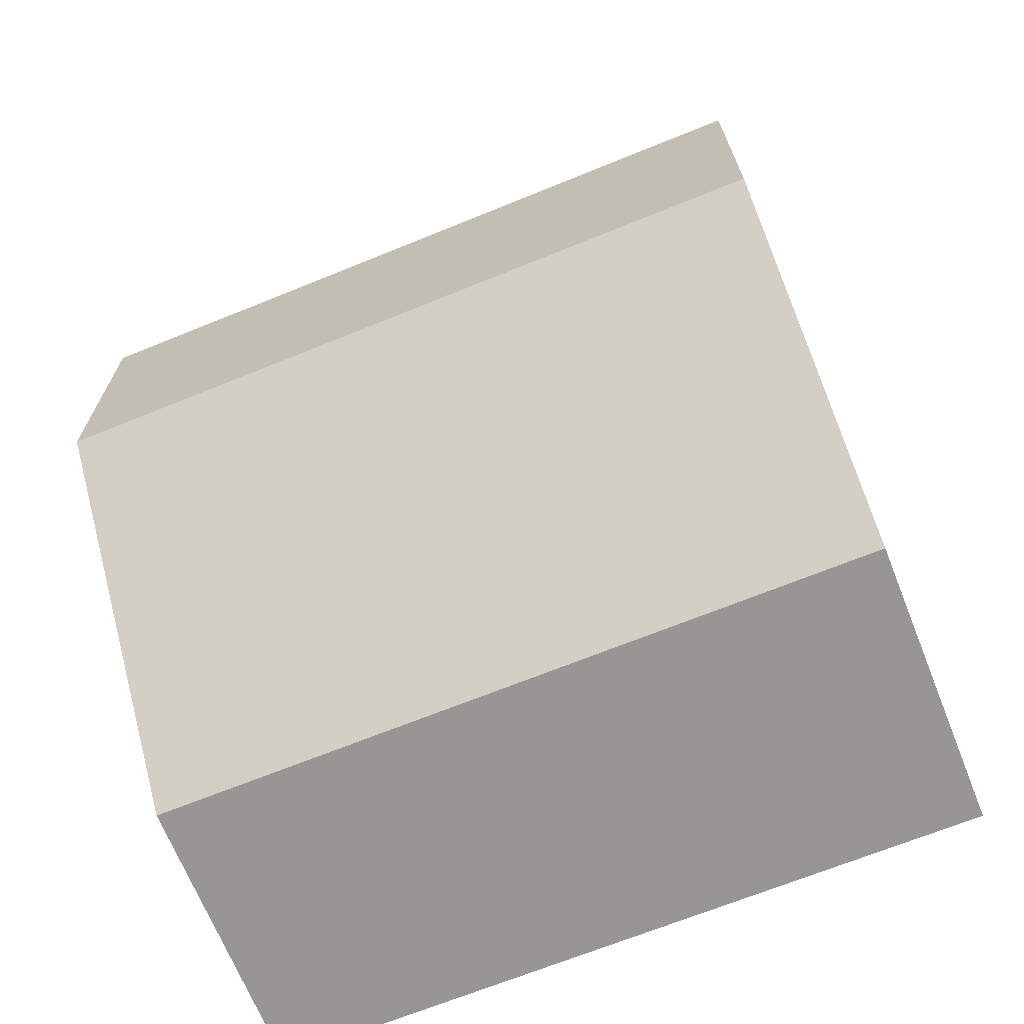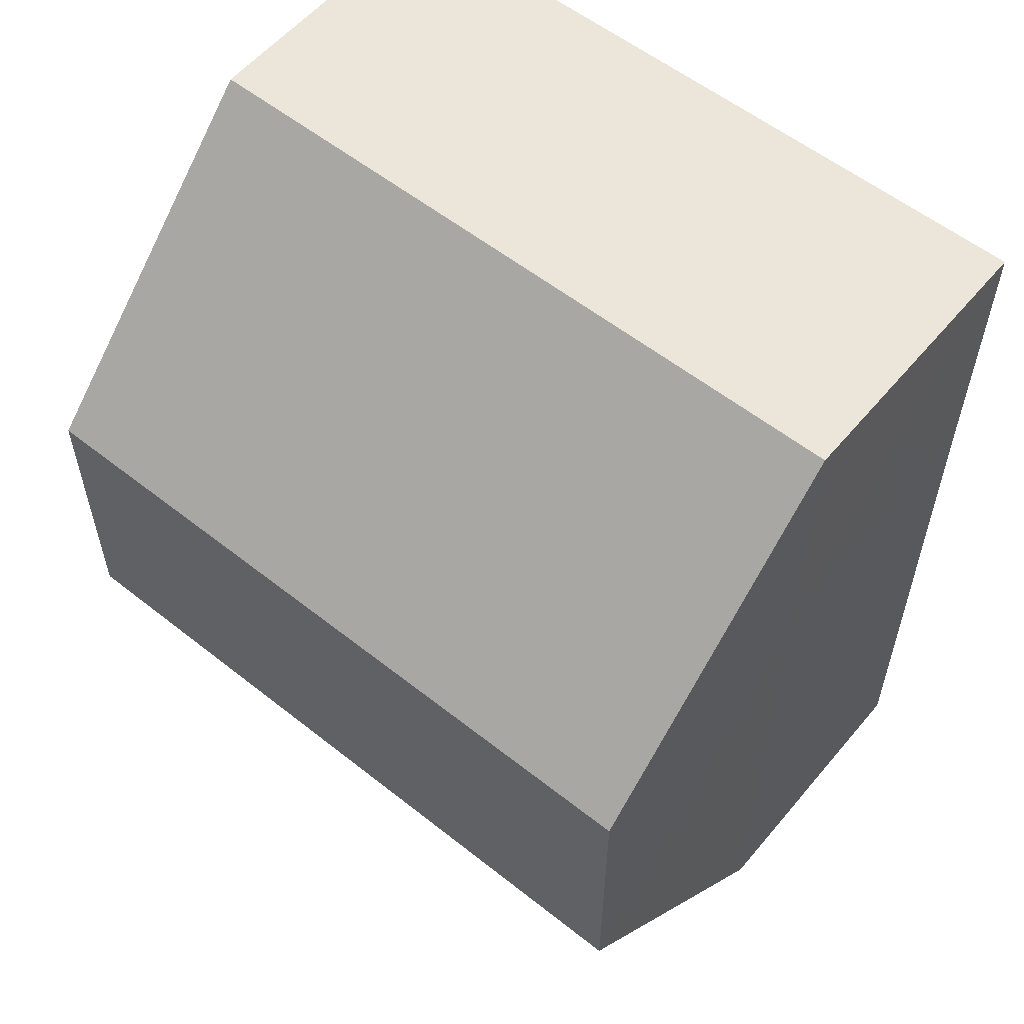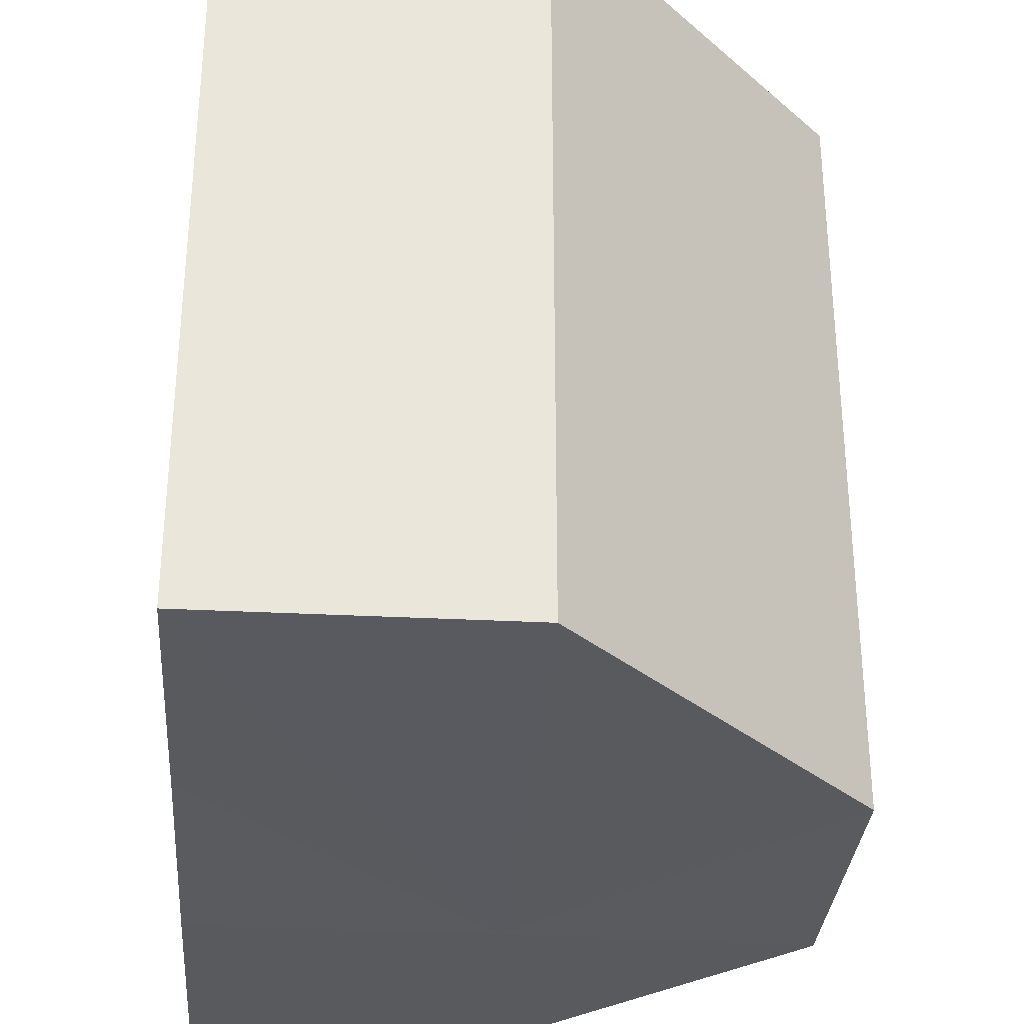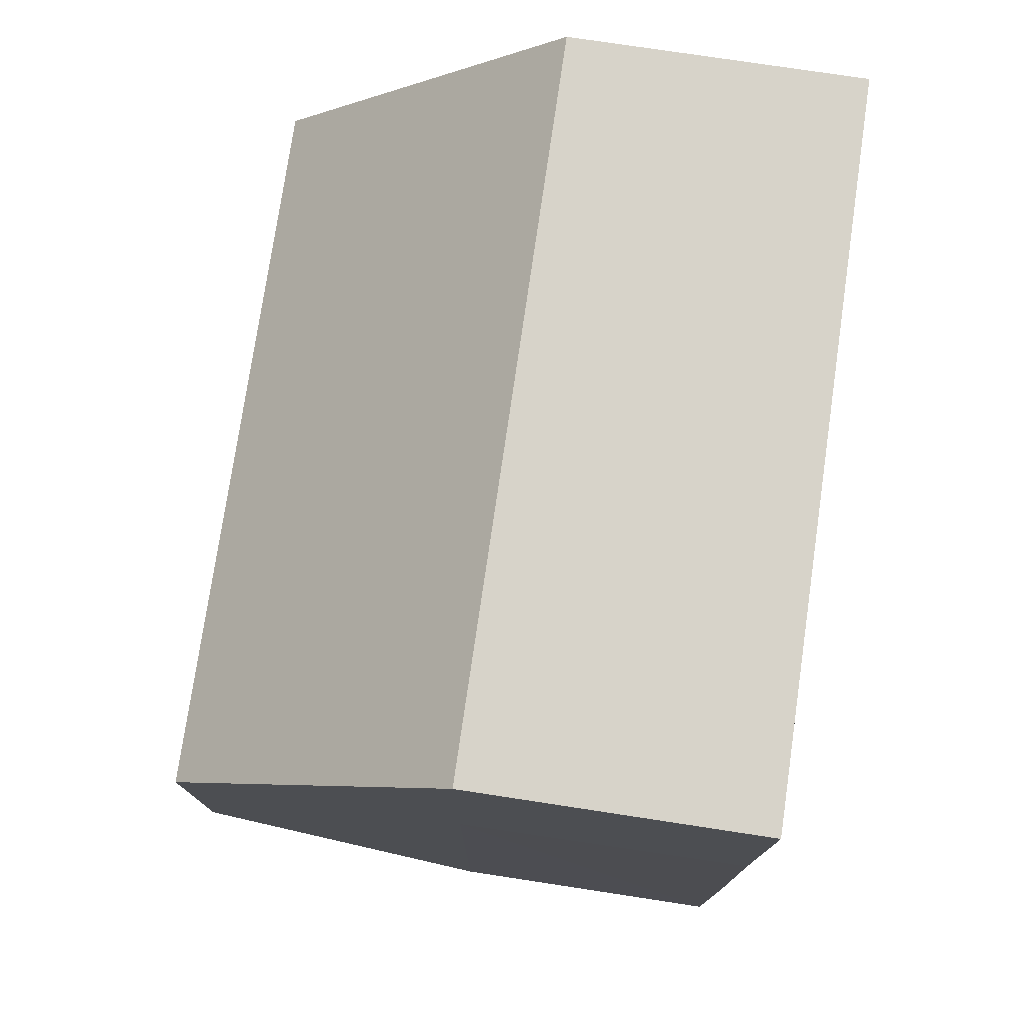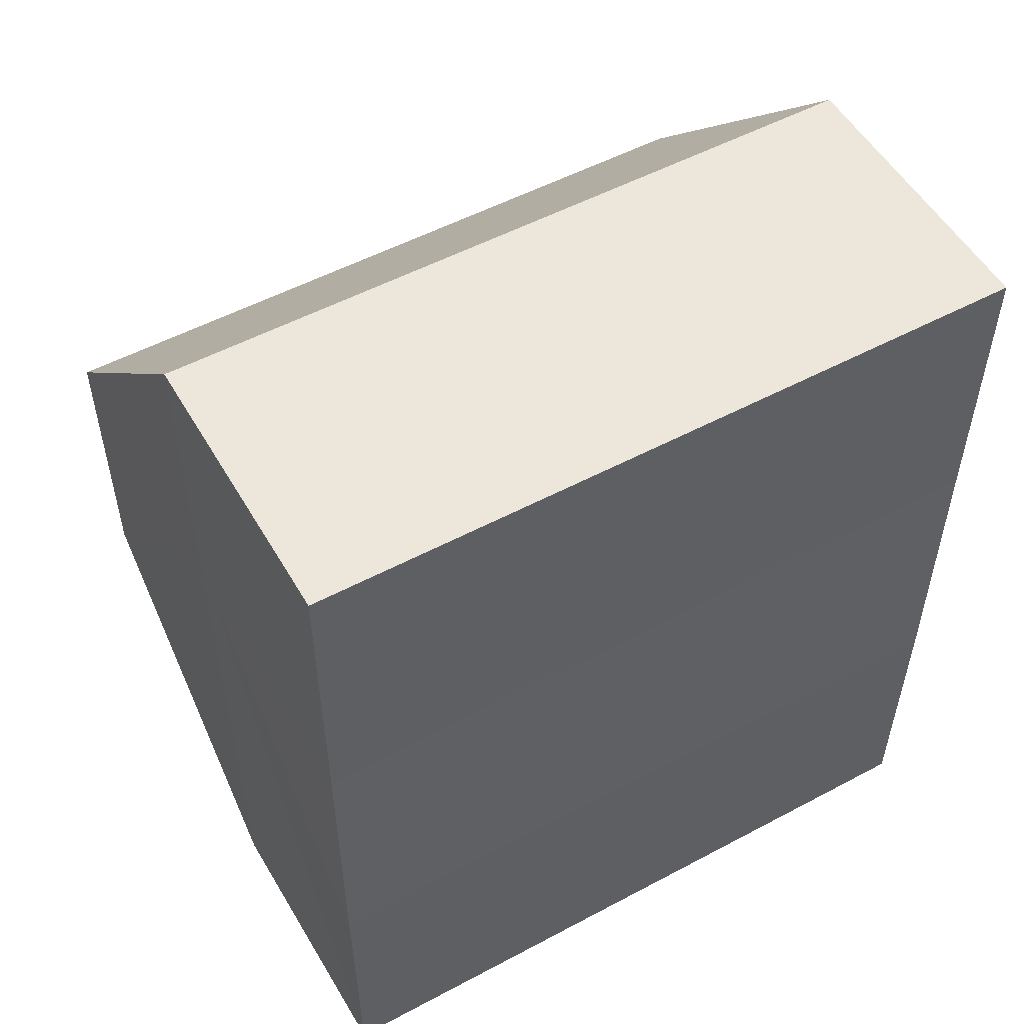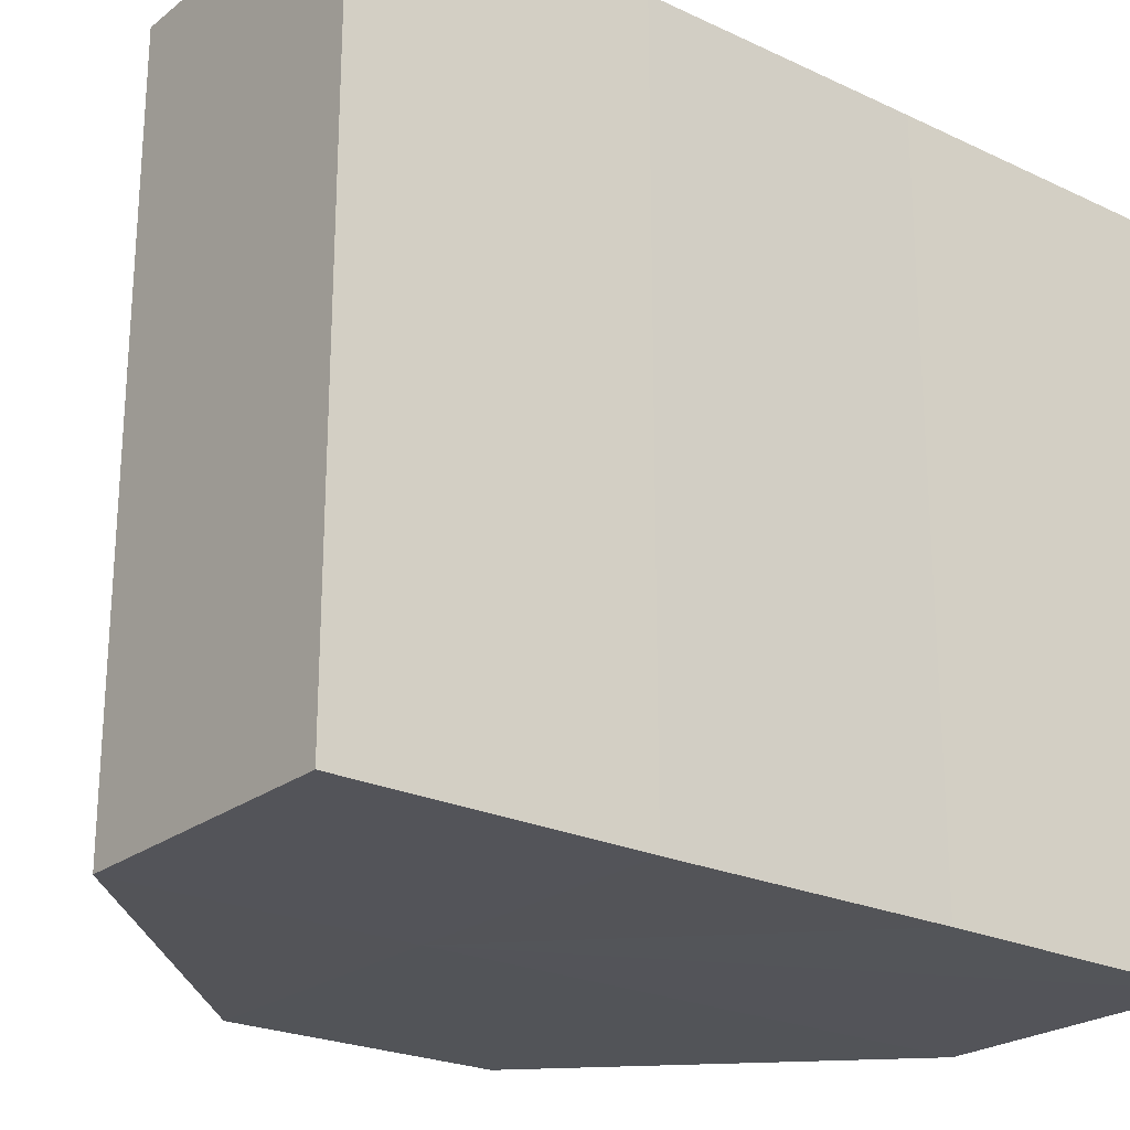
<metadata>
{"format":"obj","ext":"obj","renderer":"f3d","projection":"perspective","resolution":1024,"background":"white","views":[{"elev":-68.2,"azim":112.0,"up":"+Y"},{"elev":56.7,"azim":129.5,"up":"+Y"},{"elev":-31.9,"azim":-4.5,"up":"+Z"},{"elev":76.2,"azim":-171.5,"up":"+Y"},{"elev":53.0,"azim":-119.4,"up":"+Y"},{"elev":-23.6,"azim":-128.1,"up":"+Z"}]}
</metadata>
<code>
o 2404
v 2210 1892 13.42
v 2210 1892 13.42
v 2210 1892 13.44
v 2210 1891 13.42
v 2210 1892 13.44
v 2210 1892 13.42
v 2210 1892 13.44
v 2210 1892 13.42
v 2210 1892 13.44
v 2210 1892 13.42
v 2210 1892 13.44
v 2210 1891 13.42
v 2210 1891 13.44
v 2210 1892 13.42
v 2210 1892 13.42
v 2210 1891 13.42
v 2210 1892 13.42
v 2210 1892 13.42
v 2210 1892 13.42
v 2210 1892 13.42
v 2210 1892 13.42
v 2210 1892 13.44
v 2210 1892 13.44
v 2210 1892 13.44
v 2210 1892 13.42
v 2210 1892 13.44
v 2210 1892 13.42
v 2210 1891 13.44
v 2210 1892 13.42
v 2210 1891 13.44
v 2210 1891 13.42
v 2210 1891 13.42
v 2210 1891 13.42
v 2210 1892 13.42
v 2210 1891 13.44
v 2210 1892 13.42
v 2210 1892 13.44
v 2210 1892 13.42
v 2210 1892 13.44
v 2210 1892 13.42
v 2210 1892 13.44
v 2210 1892 13.44
v 2210 1892 13.44
v 2210 1892 13.44
v 2210 1892 13.44
v 2210 1891 13.44
v 2210 1892 13.44
v 2210 1891 13.44
v 2210 1892 13.44
v 2210 1892 13.44
f 1 2 3
f 2 4 5
f 6 1 7
f 7 8 9
f 9 10 11
f 11 12 13
f 14 12 15
f 14 16 12
f 14 15 17
f 14 18 16
f 14 19 18
f 14 20 19
f 14 17 21
f 14 21 20
f 22 21 23
f 24 25 22
f 26 27 24
f 28 29 26
f 30 31 28
f 32 33 30
f 33 34 35
f 34 36 37
f 36 38 39
f 38 40 41
f 42 43 44
f 42 45 43
f 42 44 46
f 42 47 45
f 42 46 48
f 42 49 47
f 42 48 50
f 42 50 49

</code>
